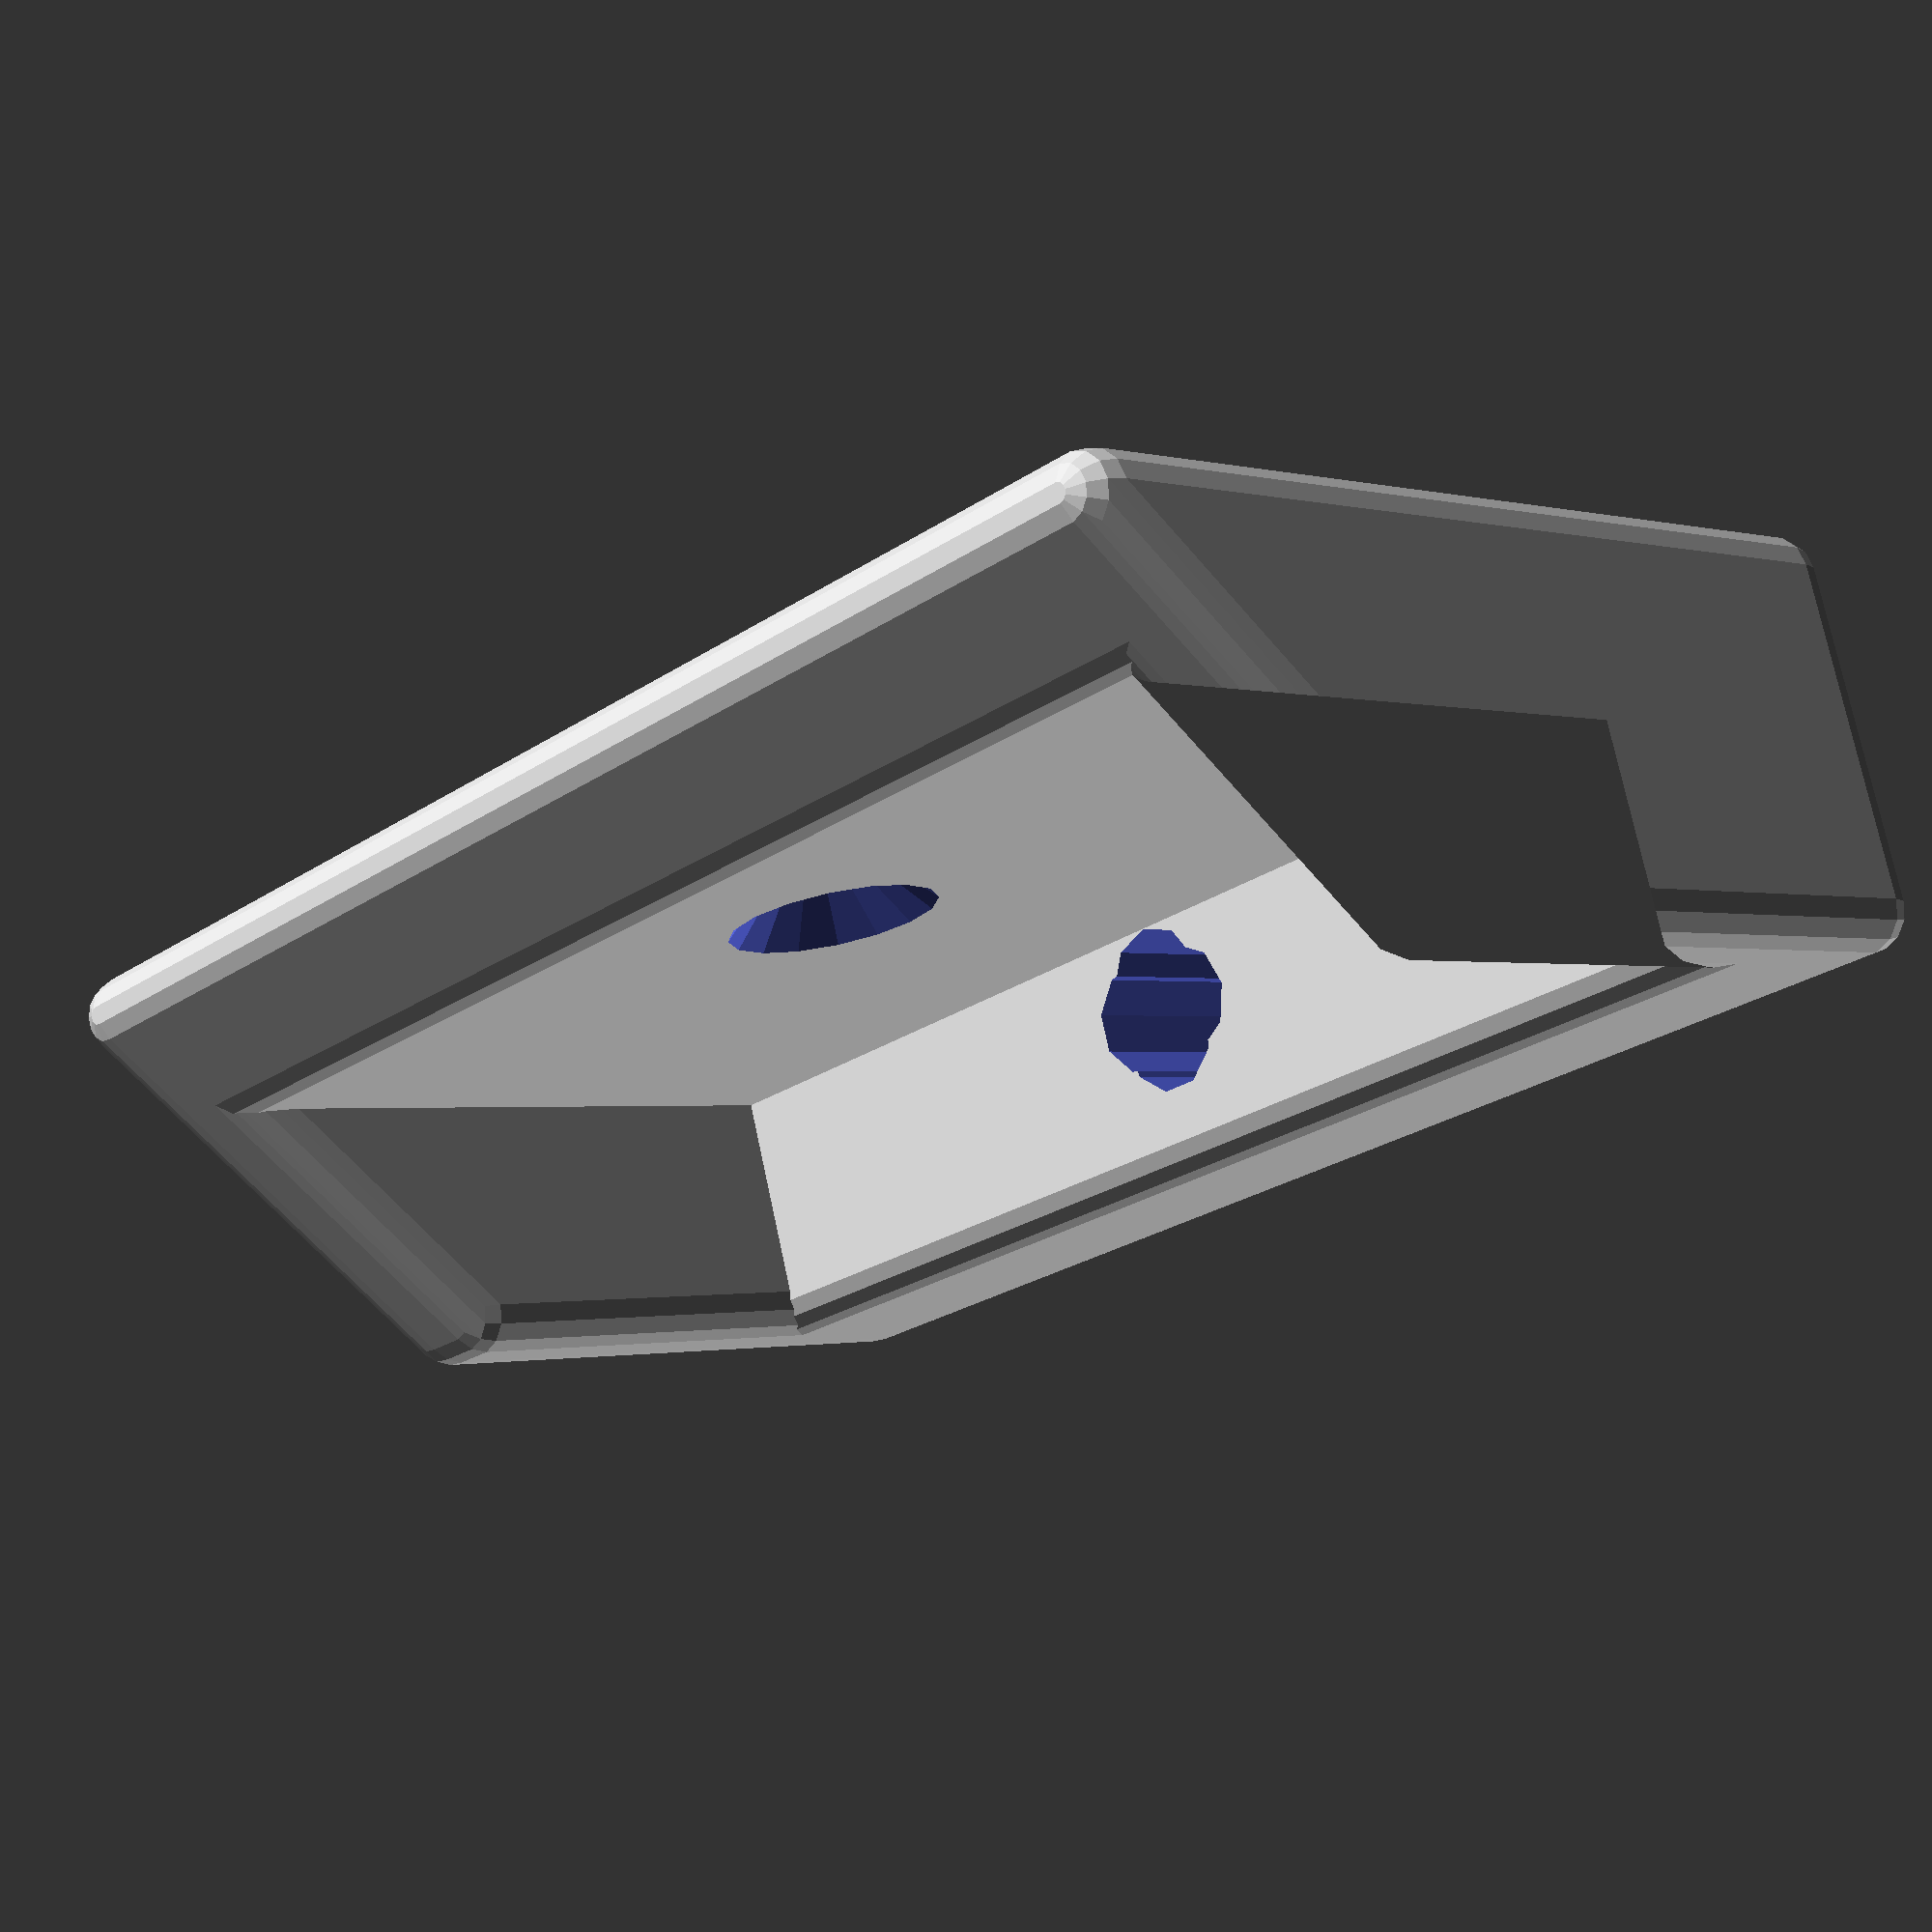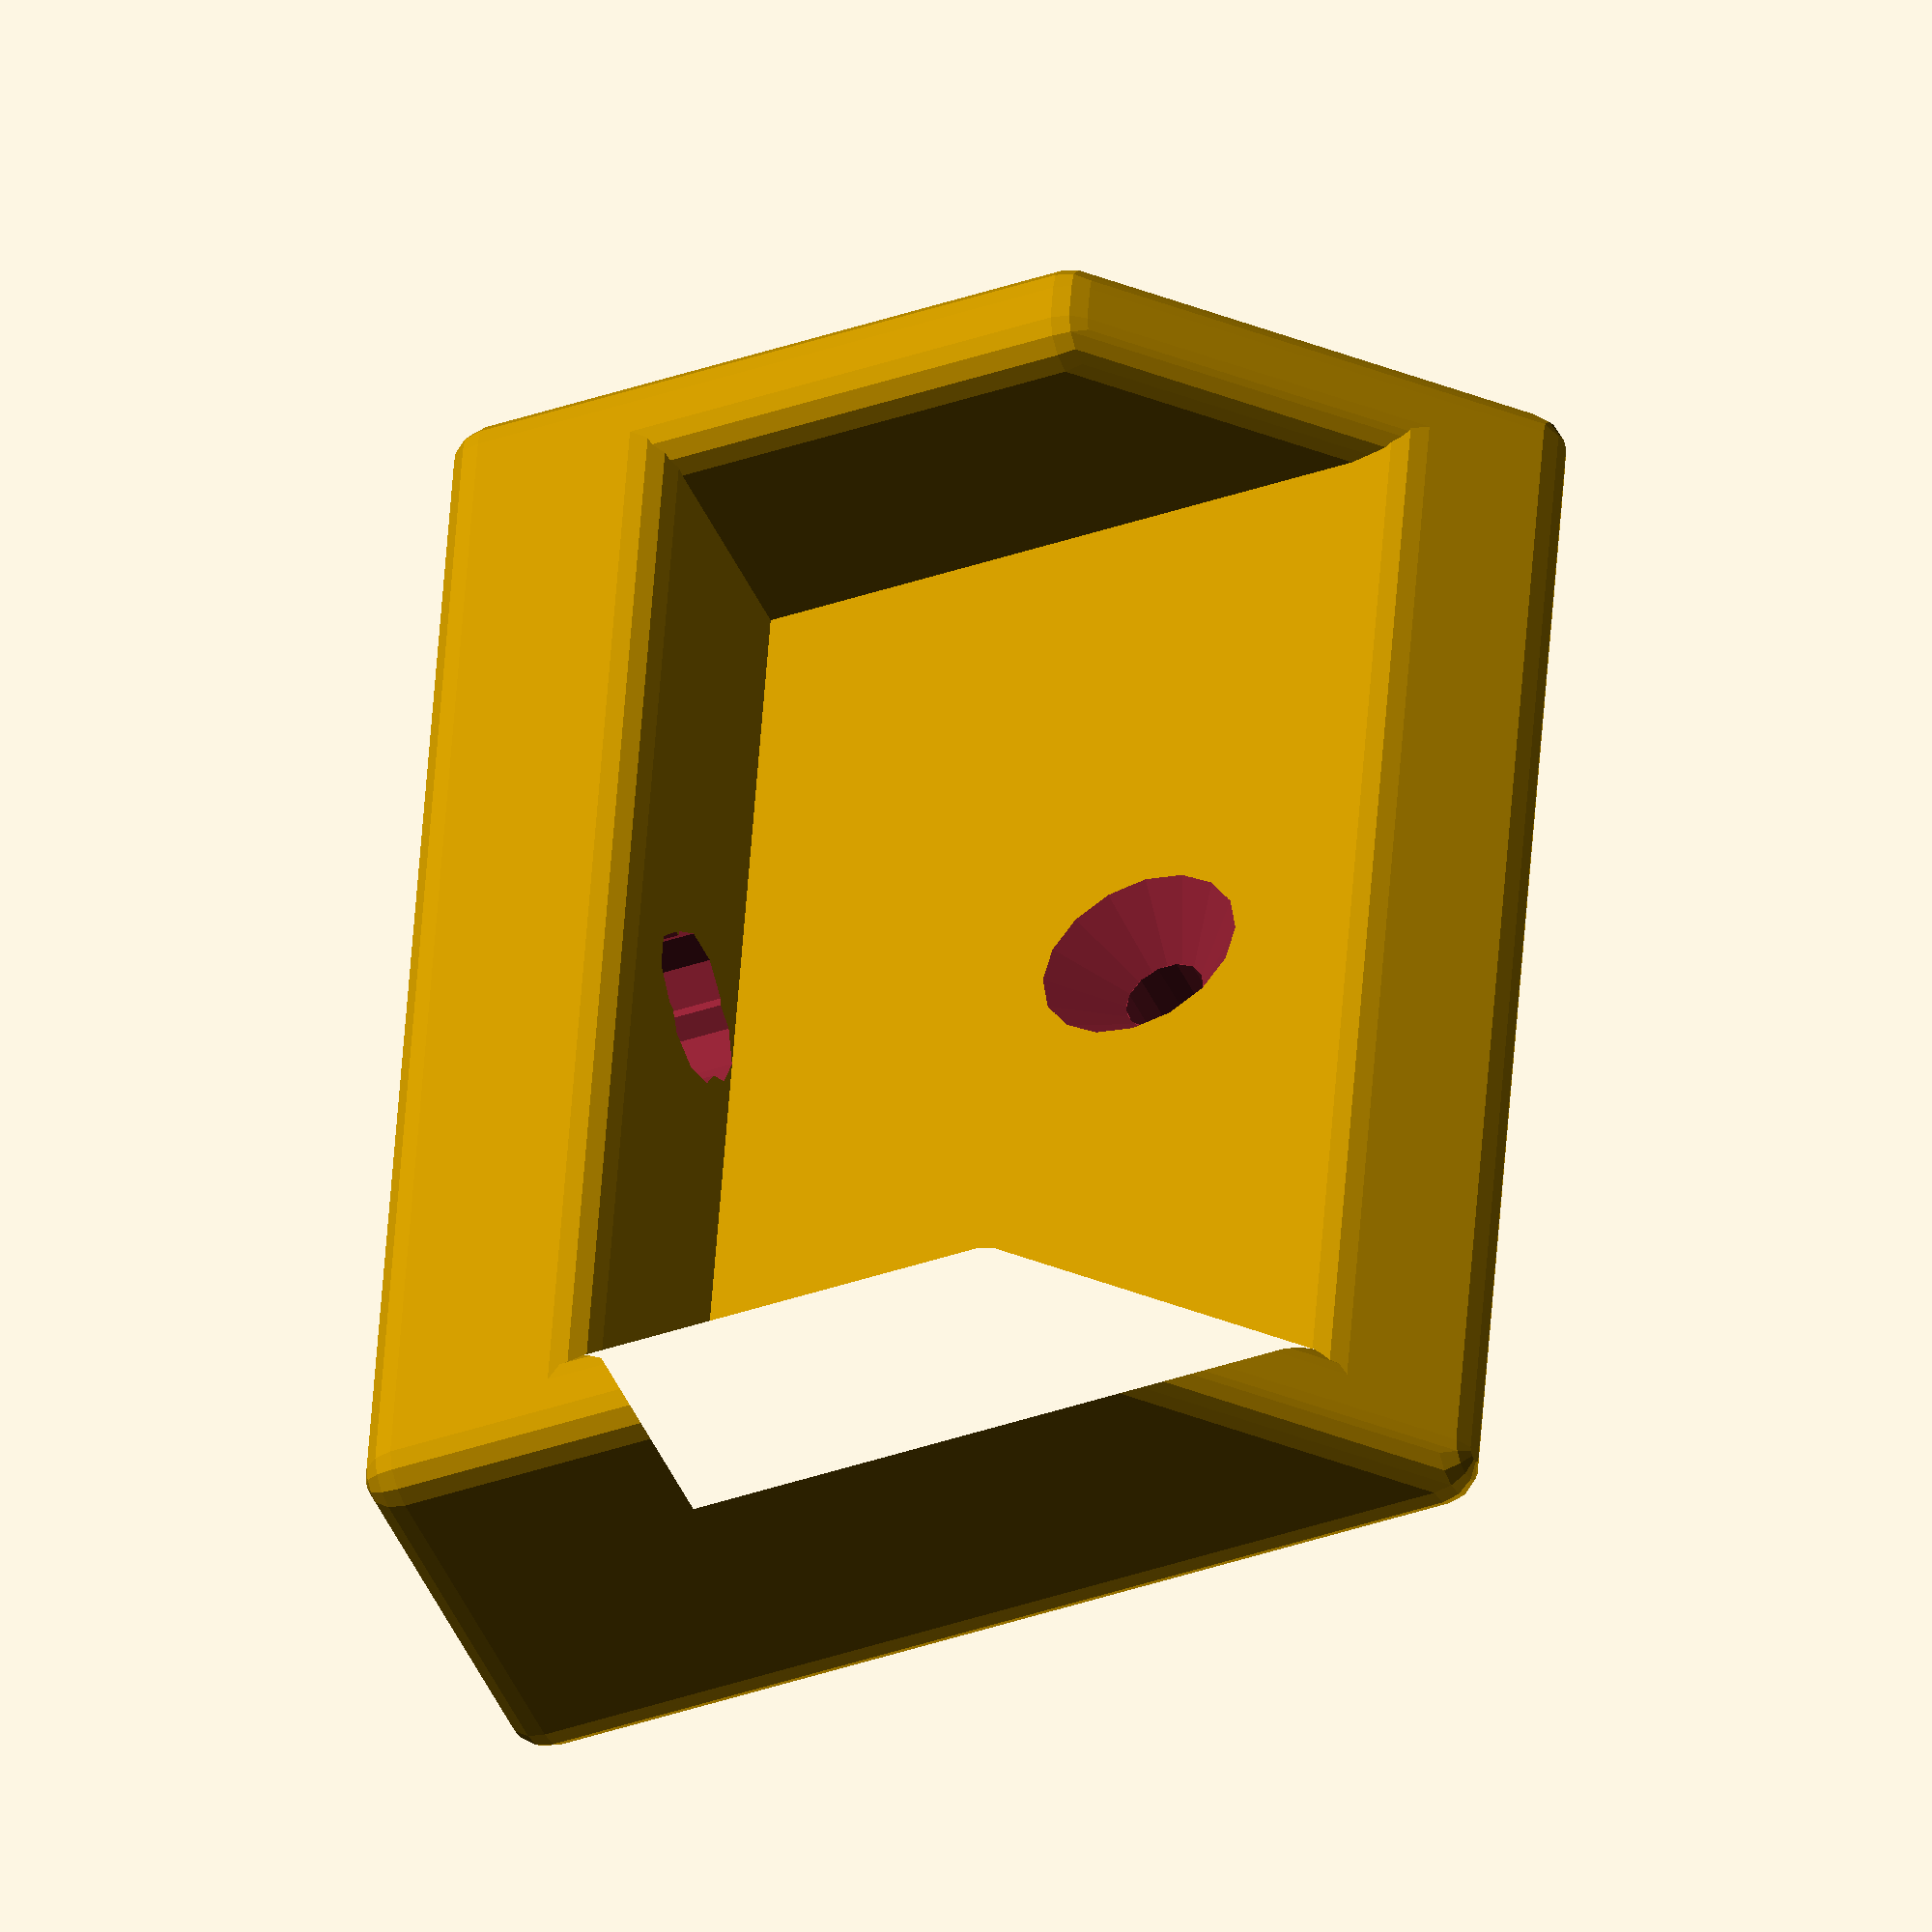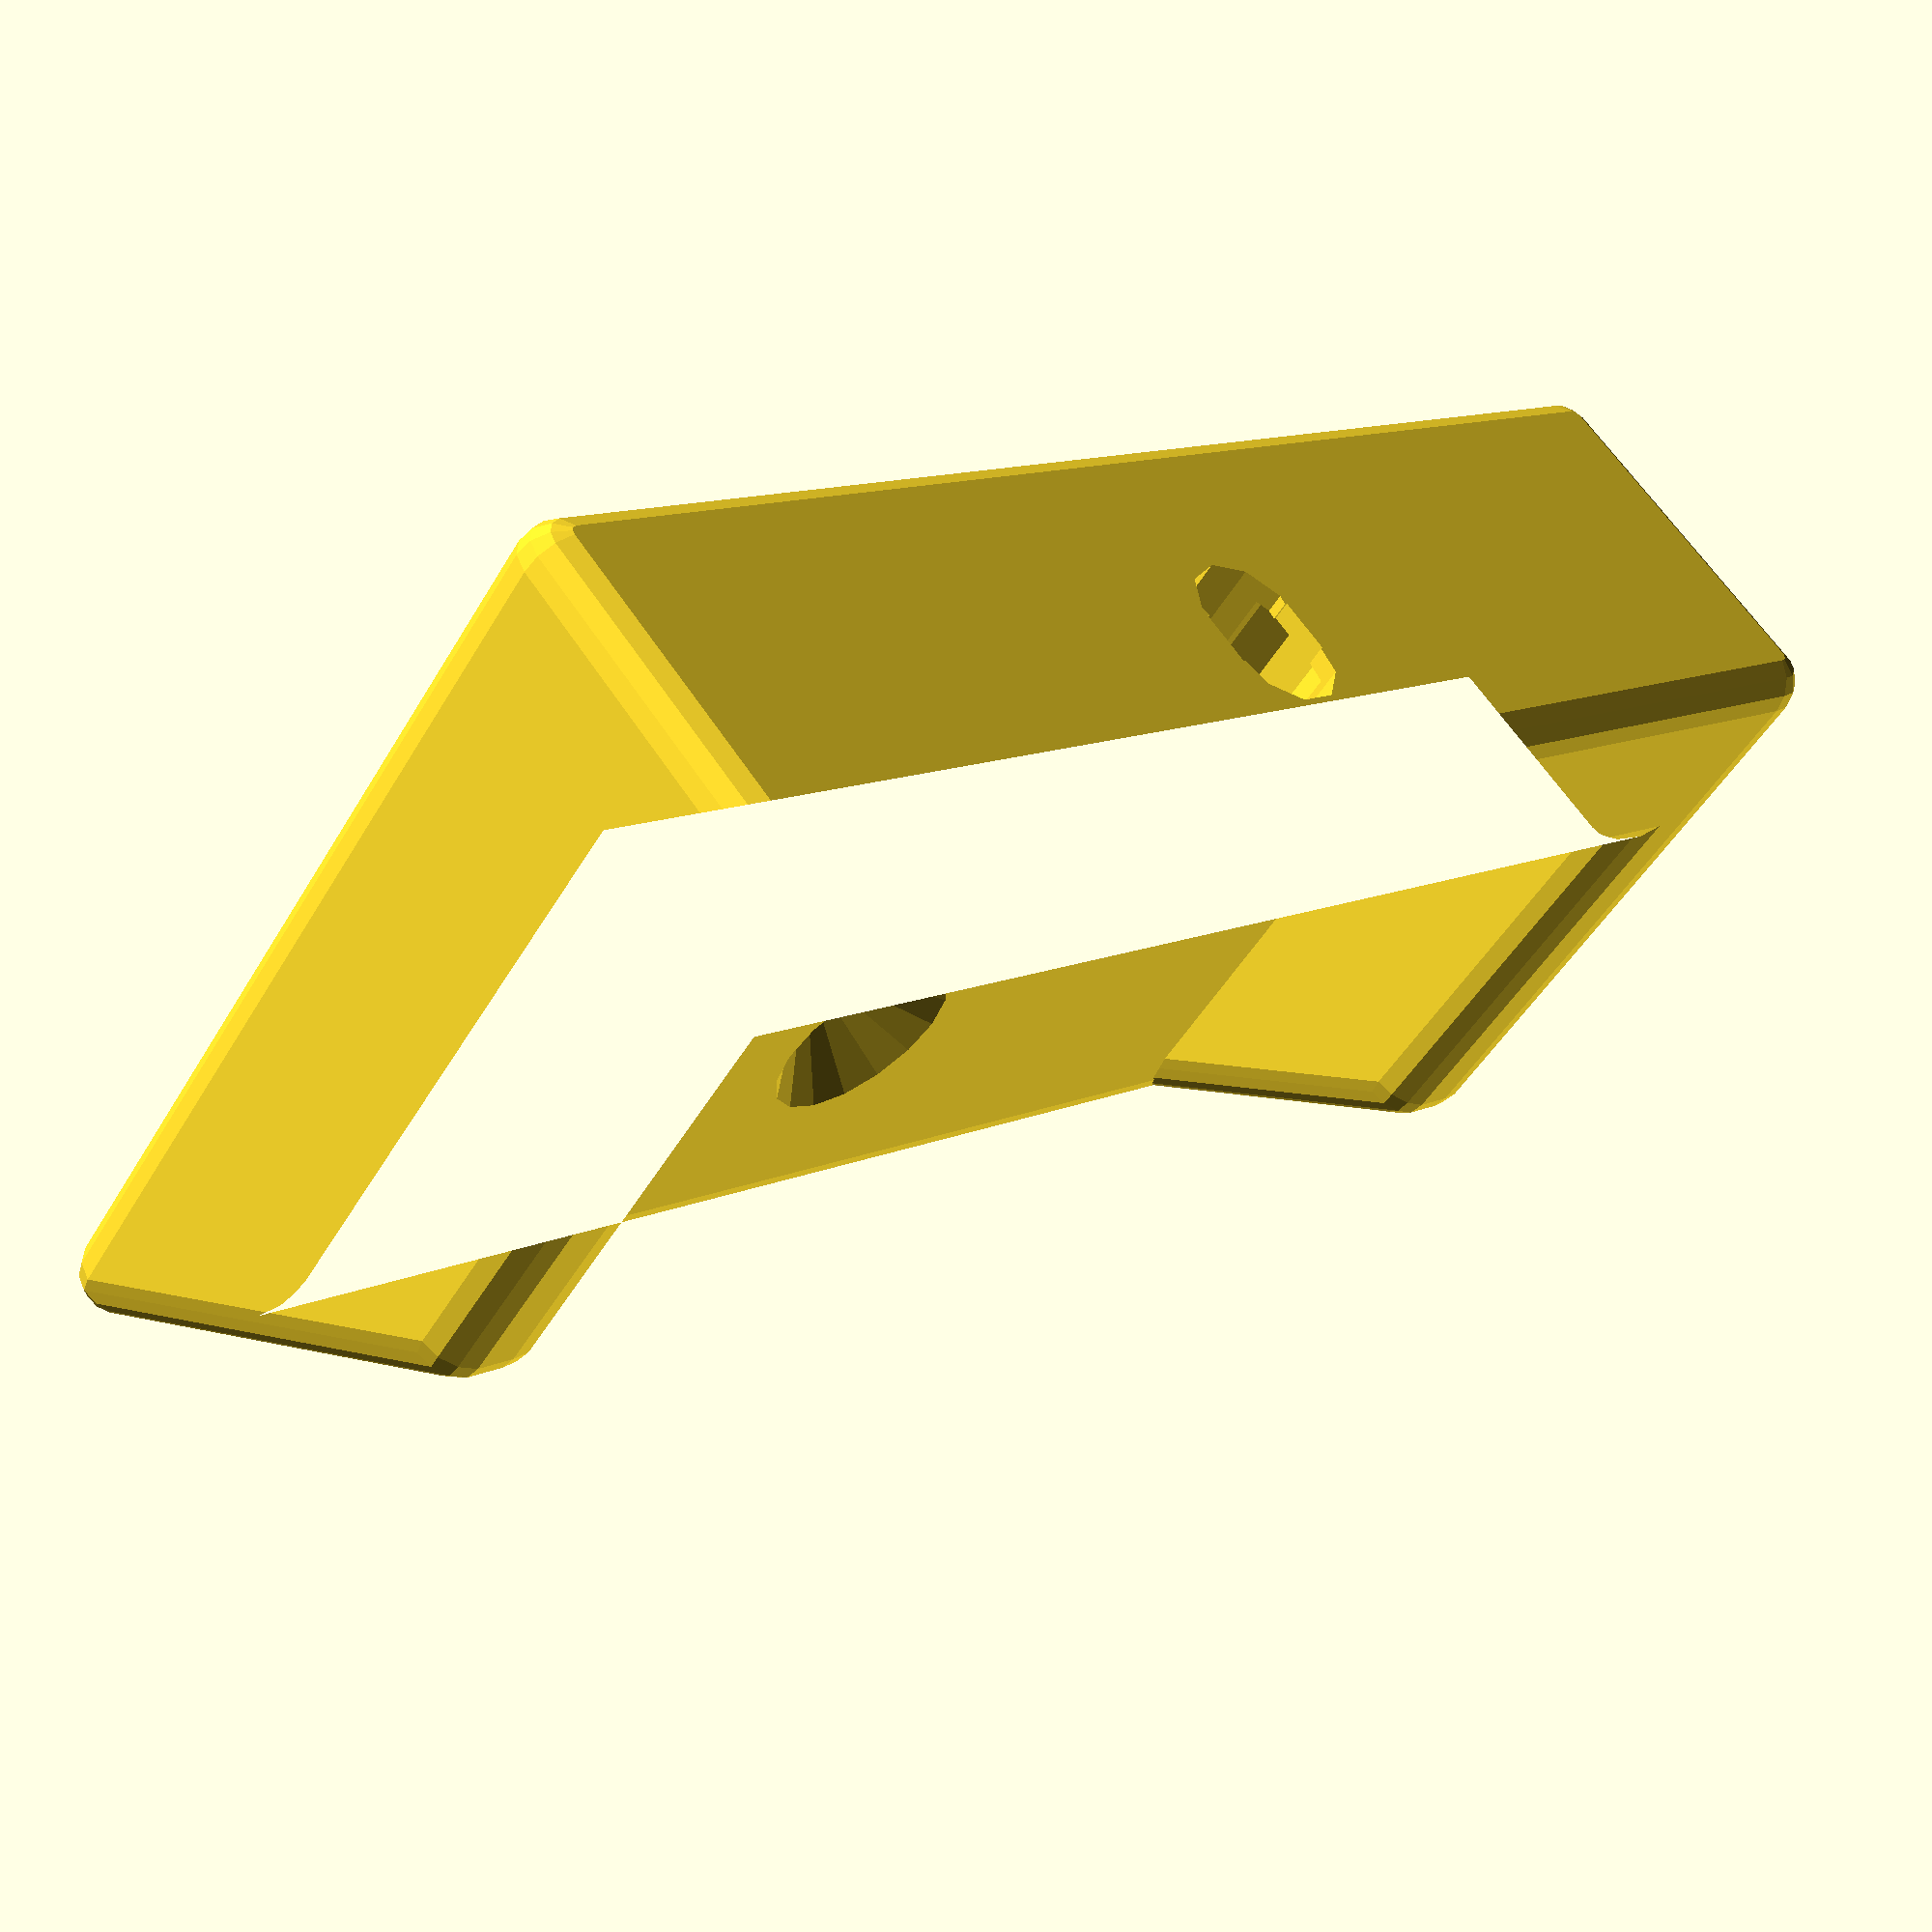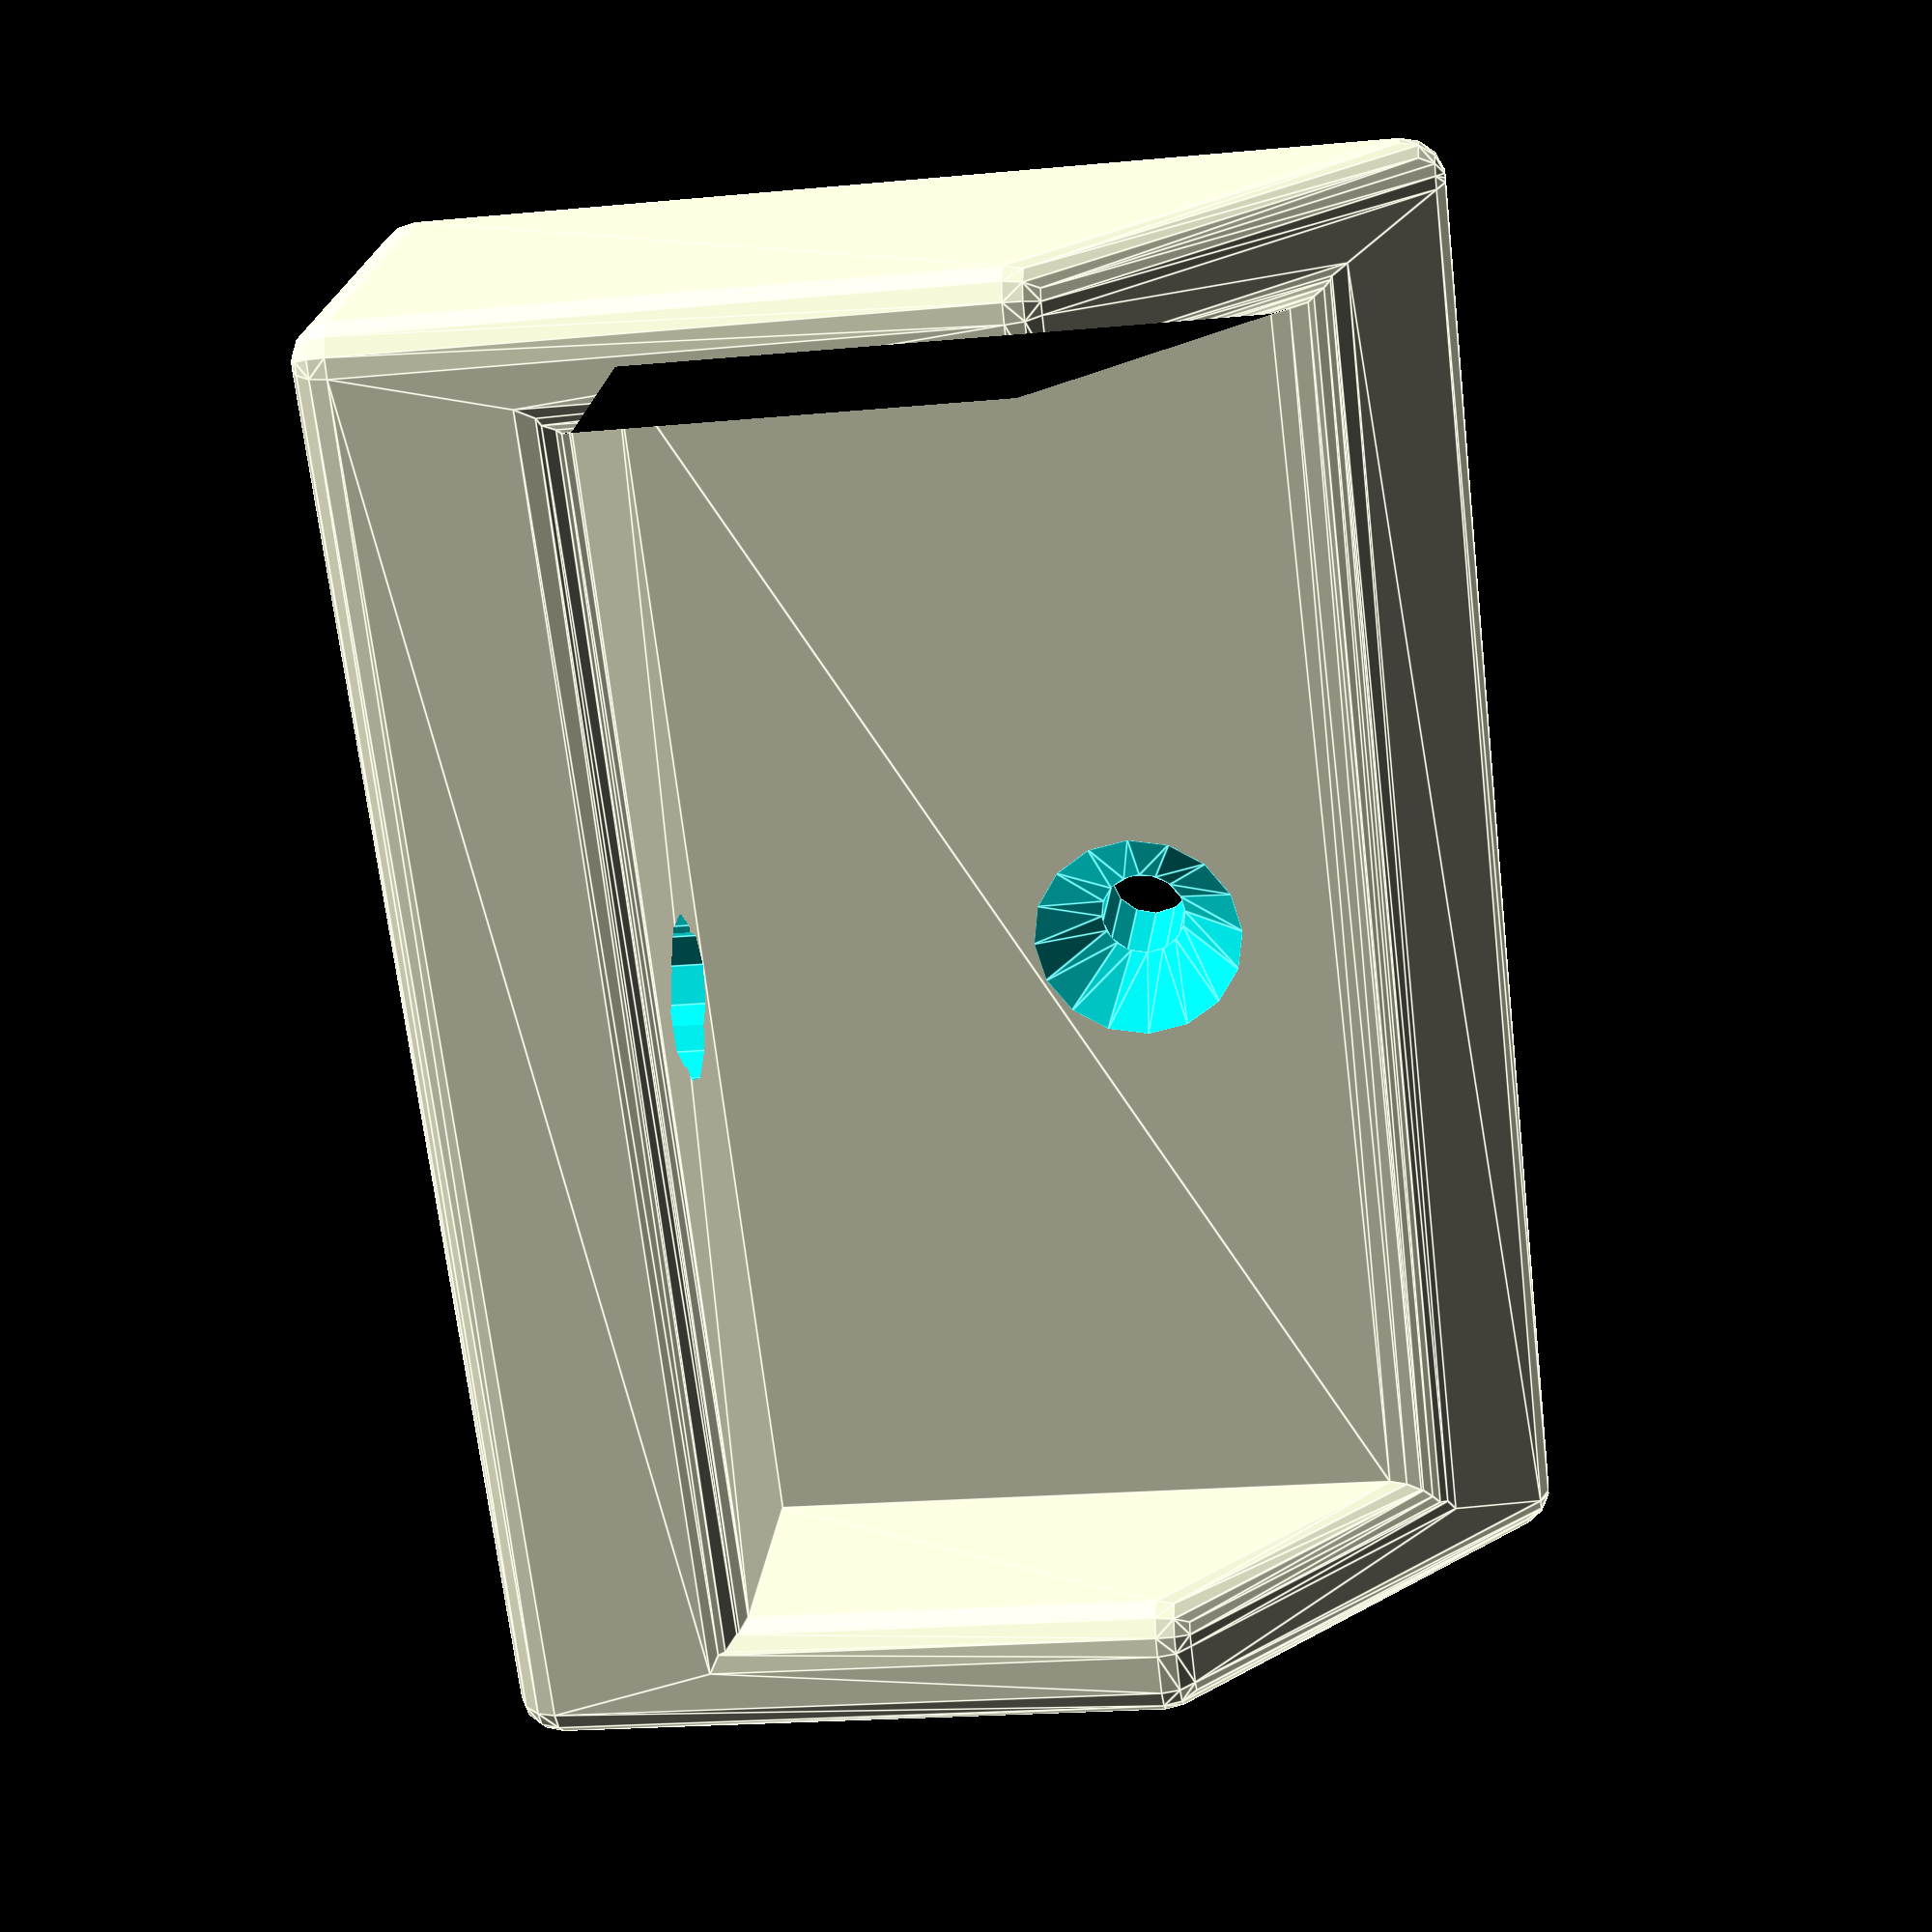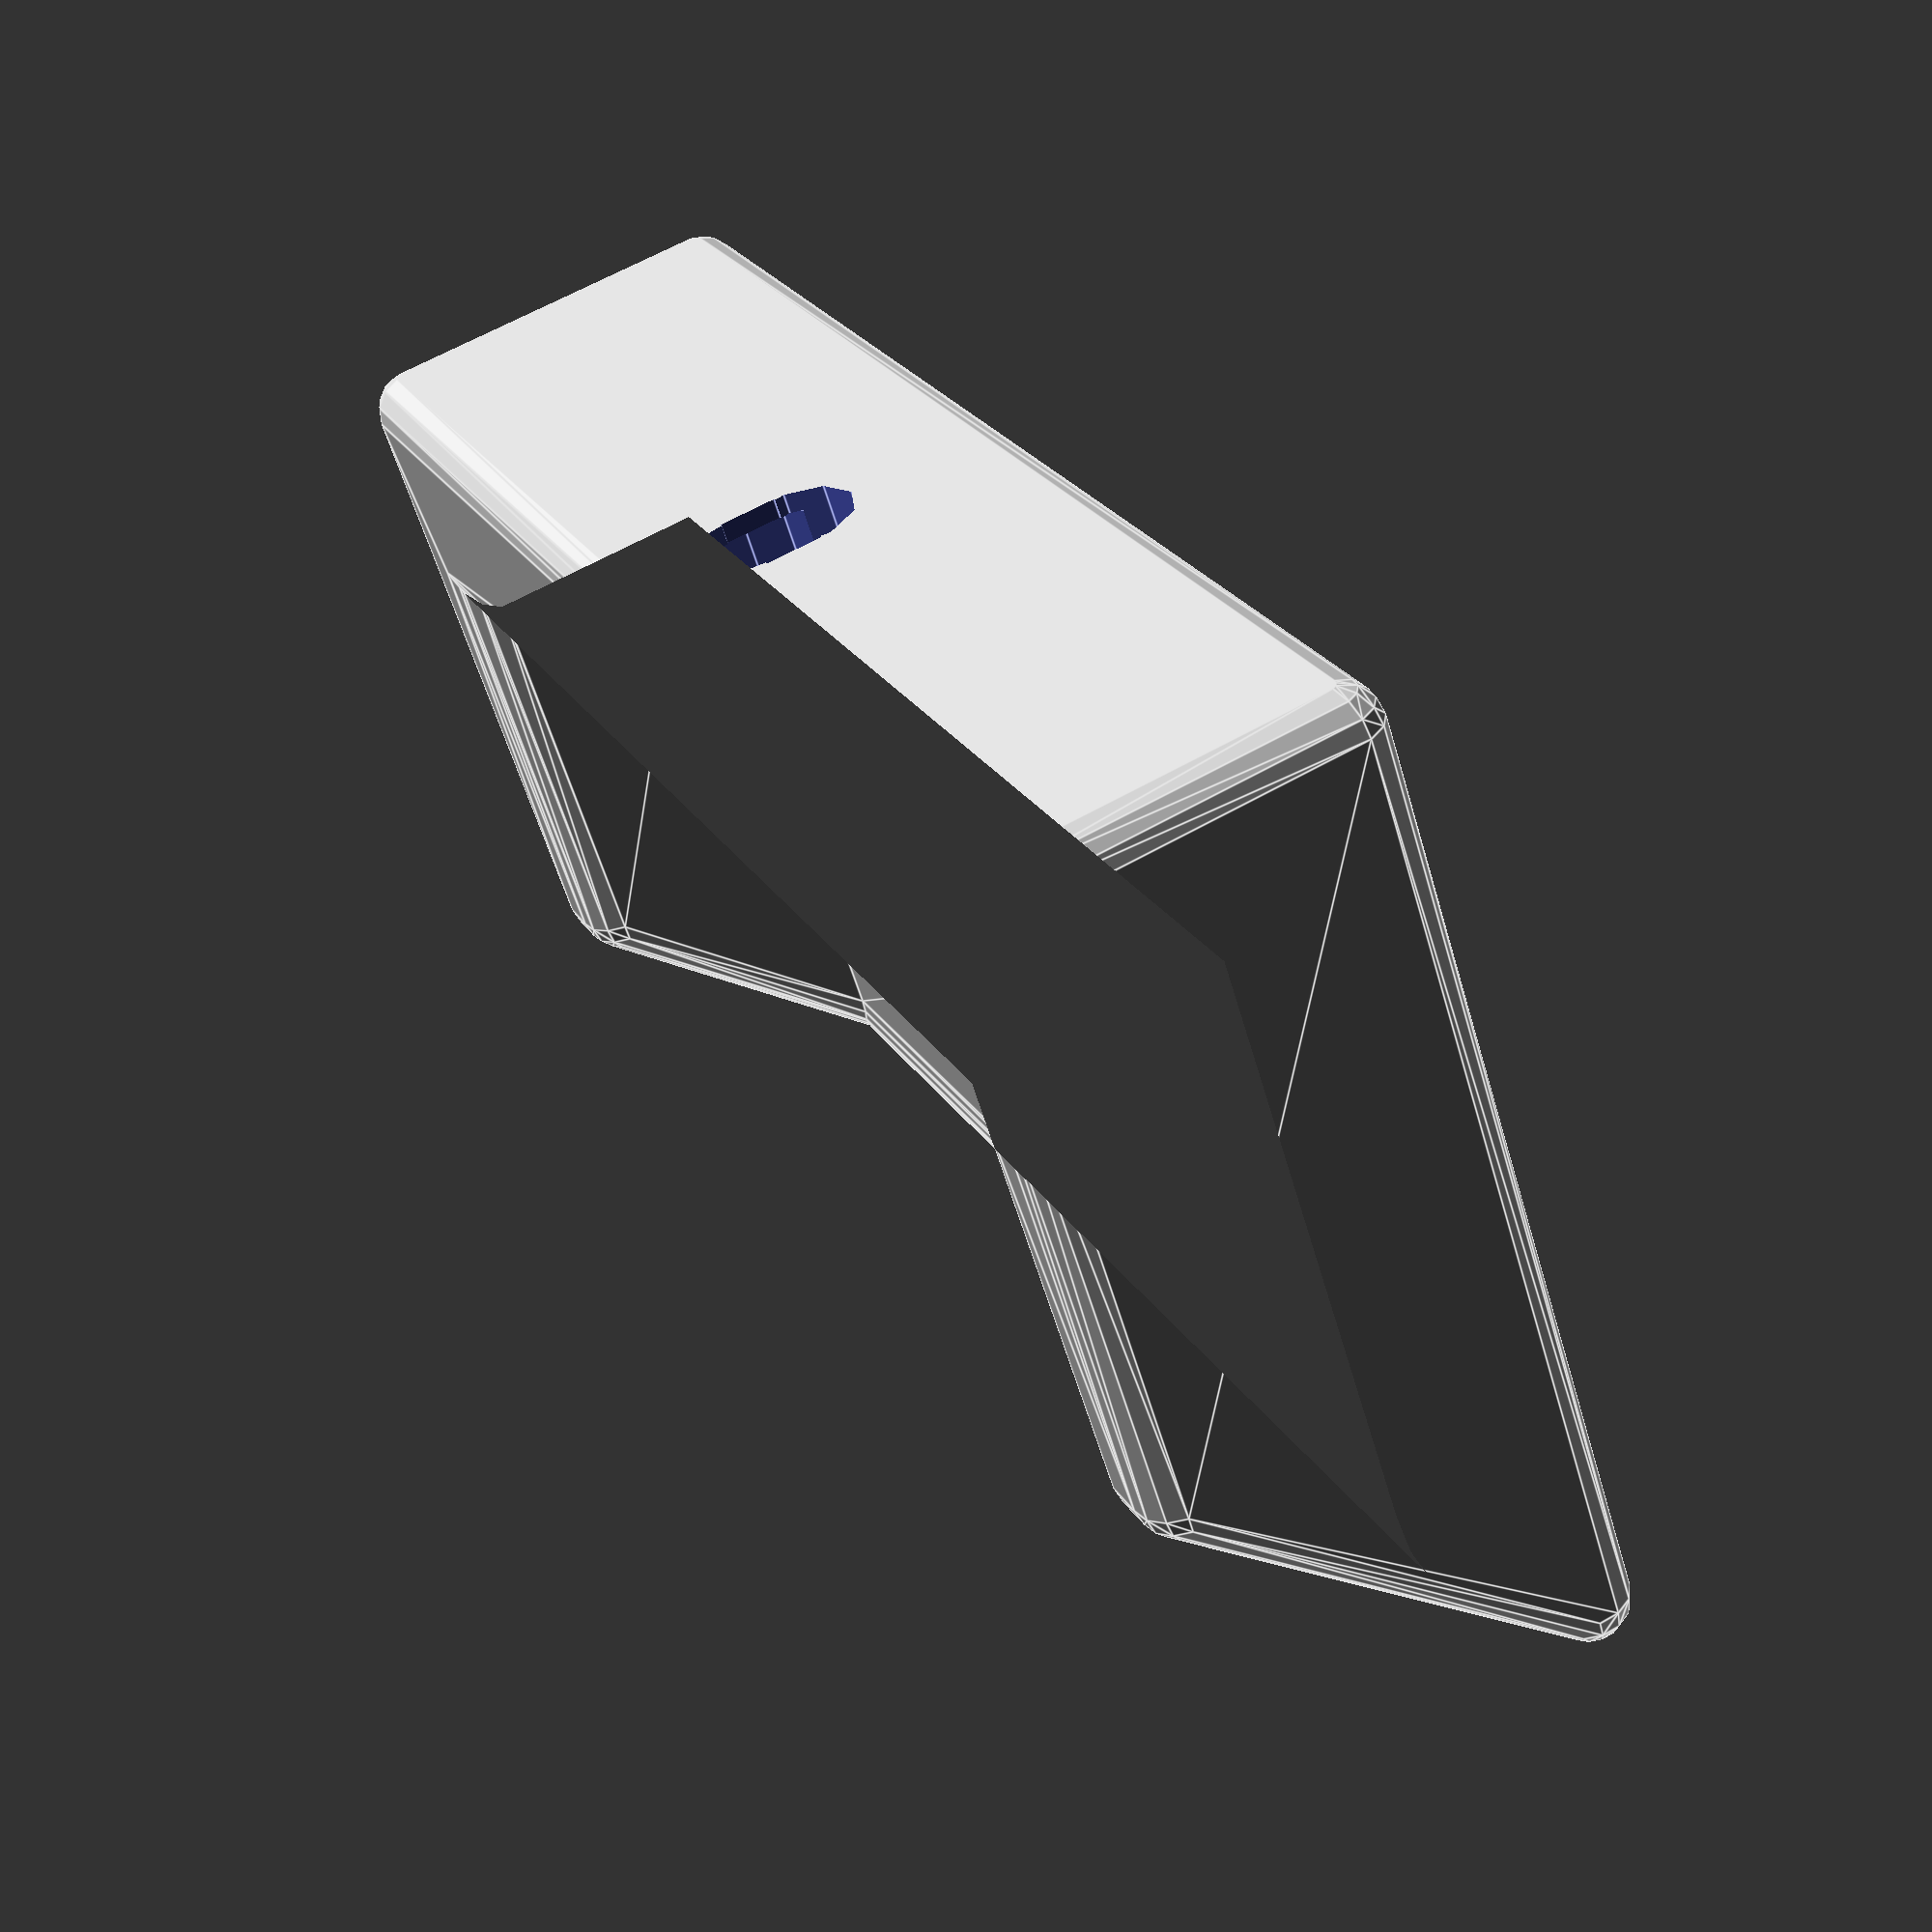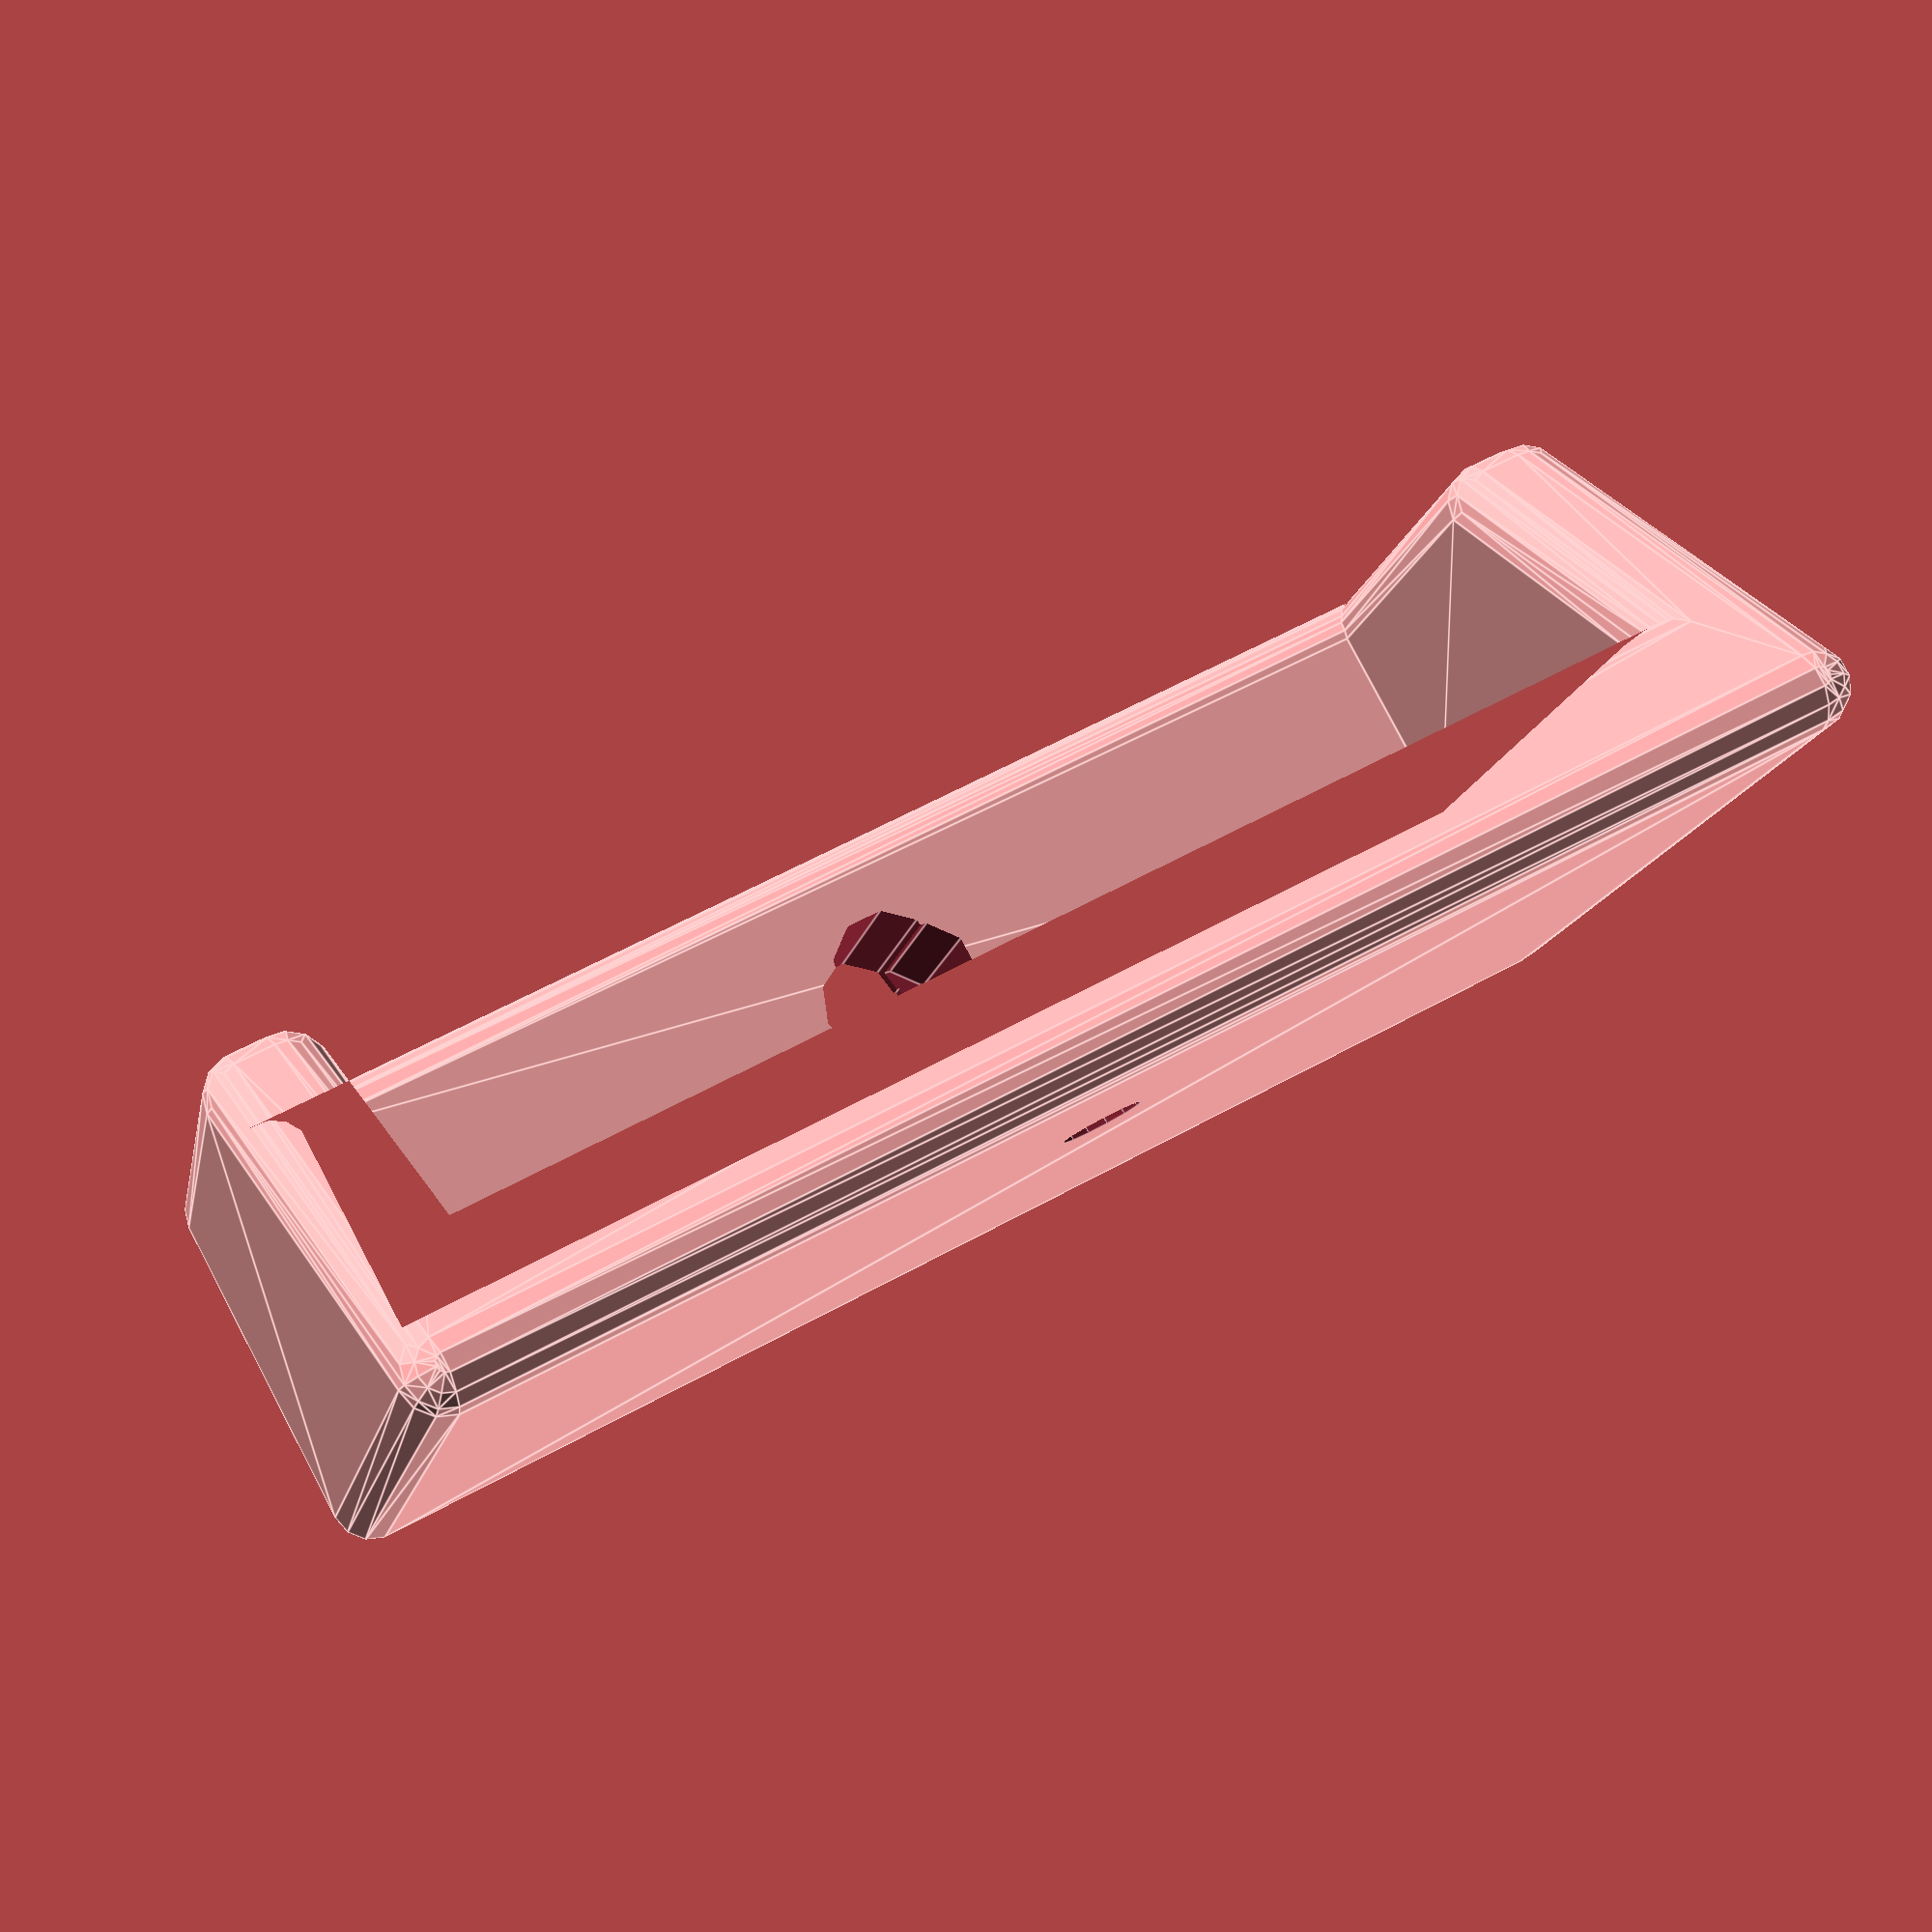
<openscad>
/* [Phones] */

Phone_1=0; // [0:iPhone 5, 1:iPhone 5 in Belkin Grip Candy Sheer, 2: iPhone 5 in Incipio Dual Pro, 3:iPhone 4/4s, 4:iPhone 4/4s in elago S4 Glide, 5:iPhone 4/4s in iFrogz Luxe Lean, 99:Custom]
Phone_2=-1; // [-1:None, 0:iPhone 5, 1:iPhone 5 in Belkin Grip Candy Sheer, 2: iPhone 5 in Incipio Dual Pro, 3:iPhone 4/4s, 4:iPhone 4/4s in elago S4 Glide, 5:iPhone 4/4s in iFrogz Luxe Lean, 99:Custom]
Phone_3=-1; // [-1:None, 0:iPhone 5, 1:iPhone 5 in Belkin Grip Candy Sheer, 2: iPhone 5 in Incipio Dual Pro, 3:iPhone 4/4s, 4:iPhone 4/4s in elago S4 Glide, 5:iPhone 4/4s in iFrogz Luxe Lean, 99:Custom]

// Dock Wall Thickness

/* [Advanced Settings] */
wall_thickness=4; //[1:6]
rounding_radius=2;

// Screw hole height
screw_height=20; //[0:35]
// Screw Diameter
screw_diameter=4; //[1:6]
// Countersink Size
screw_countersink_size=3;
//  Countersink Depth
screw_countersink_depth=3;


actual_depth=20.25;
/* [Custom Dimensions] */
/* Custom 1 Width */
Custom1_width=59.4;
/* Custom 1 Depth */
Custom1_depth=8.25;
//What kind of connector does your phone have?
Custom1_connector="Lightning"; /* ["Lightning", "Dock"] */
//How far should the connector body stick out of the bottom of the dock?
Custom1_stickout=0;
 
/* Custom 2 Width */
Custom2_width=59.4;
/* Custom 2 Depth */
Custom2_depth=8.25;
//What kind of connector does your phone have?
Custom2_connector="Lightning"; /* ["Lightning", "Dock"] */
//How far should the connector body stick out of the bottom of the dock?
Custom2_stickout=0;
 
/* Custom 3 Width */
Custom3_width=59.4;
/* Custom 3 Depth */
Custom3_depth=8.25;
//What kind of connector does your phone have?
Custom3_connector="Lightning"; /* ["Lightning", "Dock"] */
//How far should the connector body stick out of the bottom of the dock?
Custom3_stickout=0;
 

/* [hidden] */
custom1=[Custom1_width, Custom1_depth, 40, Custom1_connector, Custom1_stickout];
custom2=[Custom2_width, Custom2_depth, 40, Custom2_connector, Custom2_stickout];
custom3=[Custom3_width, Custom3_depth, 40, Custom3_connector, Custom3_stickout];

button_cutout_radius=8;
button_height=10;
circle_precision=1;
usb_connector_height=20;

dock_connector_thickness=6.0;
dock_connector_width=27;
dock_connector_height=9;

lightning_connector_height=12;
lightning_connector_width=8.25;
lightning_connector_thickness=5.5;

/* Turn of rounding for fast preview */
preview_tab="none";


extra=0.1;
overlap=0.05;
dimensions=[ /* [phone_width, phone_depth, pocket_height, connector, connector_stickout] */
	/* iphone 5 */
	[59.4,8.25,40,"lightning",0],
	/* iphone 5 in belkin case */
	[64.25,10.75,40,"lightning",2.5],
	/* iPhone 5 in incipio Dual Pro */
	[65.25, 13.5, 40, "lightning", 0],
     /* iphone 4/4s */
	[59.25, 9.75, 40, "dock", 0],
     /*  iphone 4/4s in elago S4 Glide */
     [63.5, 12.25, 40, "dock", 0],
	/*  iphone 4/4s in ifrogz */
     [61.5, 12, 40, "dock", 0]
	];

if (Phone_1==99)
	iphone_dock(custom1,rounding=rounding_radius);
else 
	iphone_dock(dimensions[Phone_1], rounding=rounding_radius);
if (Phone_2 != -1) {
	translate([(Phone_1==99 ? custom1[0] : dimensions[Phone_1][0])+wall_thickness*2-overlap,0,0]) 	{
		if (Phone_2==99 )
			iphone_dock(custom2, rounding=rounding_radius);
            else 
			iphone_dock(dimensions[Phone_2], rounding=rounding_radius);
		if (Phone_3 != -1)
			translate([(Phone_2==99 ? custom2[0] : dimensions[Phone_2][0])+wall_thickness*2-overlap,0,0])
				if (Phone_3==99)
					iphone_dock(custom3, rounding=rounding_radius);
				else
					iphone_dock(dimensions[phone3], rounding=rounding_radius);
	}
}

module iphone_dock(setup=[59.4, 8.25, 40, "lightning", 0], rounding=false) {
	phone_width=setup[0];
	phone_depth=setup[1];
	pocket_height=setup[2];
	connector=setup[3];
	connector_stickout=setup[4];

	case_width=phone_width+wall_thickness*2;
	case_depth=phone_depth+wall_thickness*2;
	case_height=pocket_height+wall_thickness+dock_connector_height;

	translate([case_width/2,case_depth/2,0]) difference() {
		if (rounding!=0 && preview_tab == "none") {
			minkowski() {
				difference() {
					translate([-case_width/2,-case_depth/2,0]) rotate([90,0,90]) 
						linear_extrude(height=case_width) 
							polygon(points=[[rounding_radius,rounding_radius],[actual_depth-rounding_radius,rounding_radius],[actual_depth-rounding_radius,case_height-rounding_radius*2.5],[rounding_radius,case_height-actual_depth-rounding_radius/2]]);
						translate([0,0,pocket_height/2+wall_thickness+dock_connector_height-rounding_radius])
							cube([phone_width+rounding_radius*2,phone_depth+rounding_radius*2,pocket_height+rounding_radius], center=true);
						translate([0,-case_depth/2+wall_thickness/2,wall_thickness+dock_connector_height+button_height])
							button_cutout();
					}
				sphere(rounding_radius, $fs=circle_precision);
			}
		} else {
			difference() {
				translate([-case_width/2,-case_depth/2,0]) rotate([90,0,90]) 
					linear_extrude(height=case_width) 
						polygon(points=[[0,0],[actual_depth,0],[actual_depth,case_height],[0,case_height-actual_depth]]);
						translate([0,0,pocket_height/2+wall_thickness+dock_connector_height])
							cube([phone_width,phone_depth,pocket_height], center=true);
						translate([0,-case_depth/2+wall_thickness/2,wall_thickness+dock_connector_height+button_height])
							button_cutout();
			}
		}
		if (connector=="dock") {
			usb_connector(h=wall_thickness+dock_connector_height);
			translate([0,0,wall_thickness+connector_stickout]) dock_connector();
		} else if (connector=="lightning") {
			translate([0,0,wall_thickness-(lightning_connector_height-dock_connector_height)+connector_stickout])
				lightning_cutout();
		}
		translate([0,case_depth/2,wall_thickness+dock_connector_height+screw_height])
			rotate([90,0,0]) {
				translate([0,0,-wall_thickness]) cylinder(r=screw_diameter/2, h=wall_thickness*2, $fs=circle_precision);
					translate([0,0,wall_thickness-screw_countersink_depth]) 
						cylinder(r1=screw_diameter/2, r2=screw_diameter/2+screw_countersink_size, h=screw_countersink_depth+0.01);
		}
	}
}

module dock_connector() {
		translate([0,0,dock_connector_height/2]) union() {
			cube([dock_connector_width-dock_connector_thickness,dock_connector_thickness,dock_connector_height], center=true);
			for (offset=[-1,1]) translate([offset*(dock_connector_width/2-dock_connector_thickness/2),0,0]) cylinder(r=dock_connector_thickness/2, h=dock_connector_height, $fs=circle_precision, center=true);
		}
}

module usb_connector(height=20) {
	connector_thickness=8.0;
	connector_width=15.0;
	rounding=1.6;

	translate([0,0,height/2]) {
		cube([connector_width-rounding*2, connector_thickness, height], center=true);
		cube([connector_width, connector_thickness-rounding*2, height], center=true);
		for (yoffset=[-1,1]) for (xoffset=[-1,1]) translate([xoffset*(connector_width/2-rounding),yoffset*(connector_thickness/2-rounding),0]) cylinder(r=rounding, h=height, $fs=circle_precision, center=true);
	}
}

module lightning_connector() {
	thickness=lightning_connector_thickness;
	width=lightning_connector_width;
	height=lightning_connector_height;
	cord=4;
	translate([0,0,height/2])
		cube([width-thickness, thickness, height], center=true);
	for (n=[-1,1])
		translate([n*(width/2-thickness/2),0,0])
			cylinder(r=thickness/2, h=height);
	translate([0,0,-25])
		cylinder(r=cord/2,h=26);
}

module lightning_cutout(height=30) {
	width=lightning_connector_width;
	thickness=lightning_connector_thickness;
	lightning_connector();
	translate([0,0,lightning_connector_height-height])
		rotate([0,0,90]) {
			translate([0,0,height/2])
				cube([width-thickness, thickness, height], center=true);
			for (n=[-1,1])
				translate([n*(width/2-thickness/2),0,0])
					cylinder(r=thickness/2, h=height);
	}
}

module button_cutout() {
		translate([0,wall_thickness,0])
			rotate([90,0,0])
				cylinder(r=button_cutout_radius+rounding_radius, h=wall_thickness*2, $fs=circle_precision);
		translate([-button_cutout_radius-rounding_radius,-wall_thickness,0])
			cube([button_cutout_radius*2+rounding_radius*2, wall_thickness*2, 100]);
		
}
module button_cutout_rounding() {
	button_cutout_height=case_height-case_depth-button_height-wall_thickness-dock_connector_height;
	union() {
		rotate([90,0,0]) difference() {
			rotate_extrude(convexity=4, $fn=30)
				translate([button_cutout_radius+rounding_radius,0,0])
					circle(r=rounding_radius, $fs=circle_precision);
			translate([-button_cutout_radius-rounding_radius*2,0,-rounding_radius])
				cube([button_cutout_radius*2+rounding_radius*4,button_cutout_radius*2+rounding_radius*2,rounding_radius*2]);
		}
		for (xloc=[-button_cutout_radius-rounding_radius,button_cutout_radius+rounding_radius]) translate([xloc,0,0]) {
			cylinder(r=rounding_radius, h=button_cutout_height, $fs=circle_precision);
			translate([0,0,button_cutout_height]) sphere(r=rounding_radius, $fs=circle_precision);
		}
		
	}
}
</openscad>
<views>
elev=1.2 azim=342.7 roll=44.7 proj=p view=solid
elev=37.2 azim=98.6 roll=294.2 proj=o view=solid
elev=47.8 azim=39.4 roll=151.1 proj=p view=solid
elev=201.1 azim=226.1 roll=260.5 proj=p view=edges
elev=237.6 azim=115.6 roll=343.8 proj=p view=edges
elev=13.0 azim=151.8 roll=349.6 proj=p view=edges
</views>
